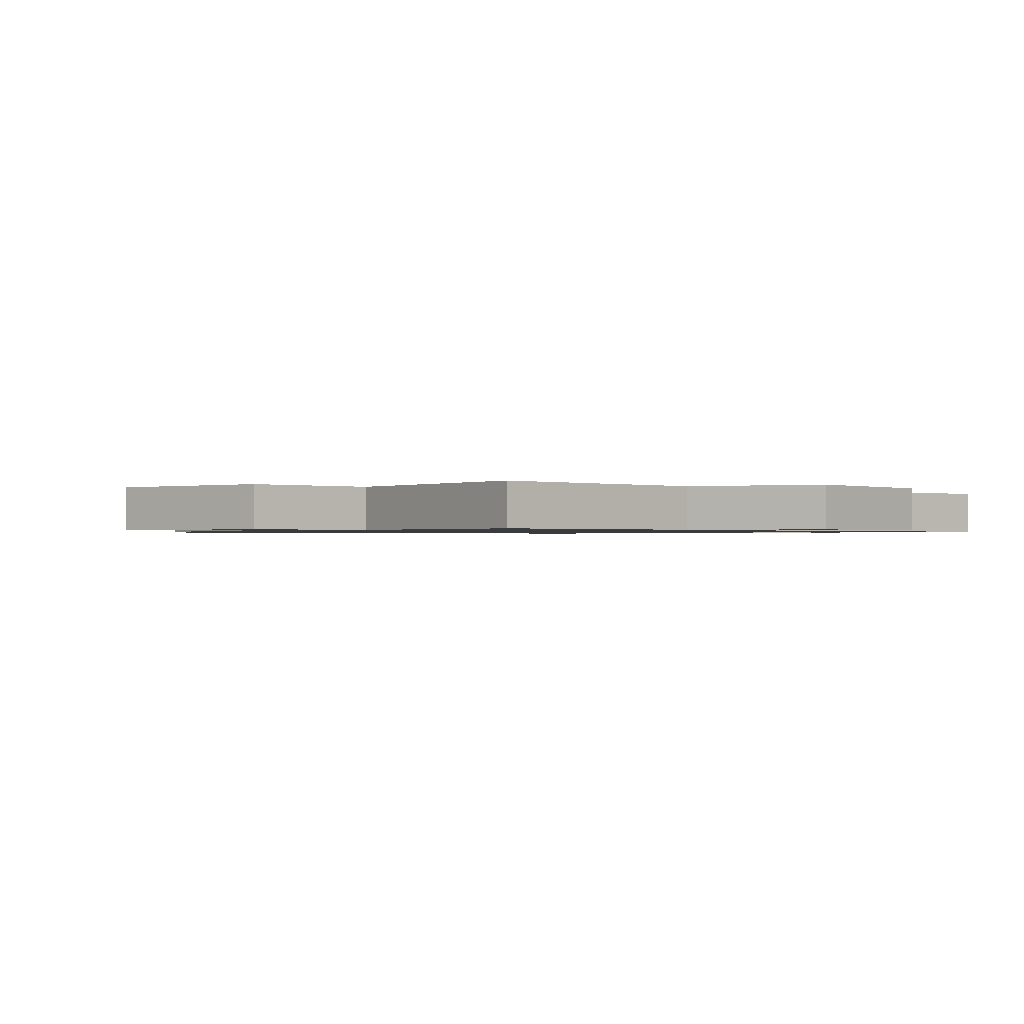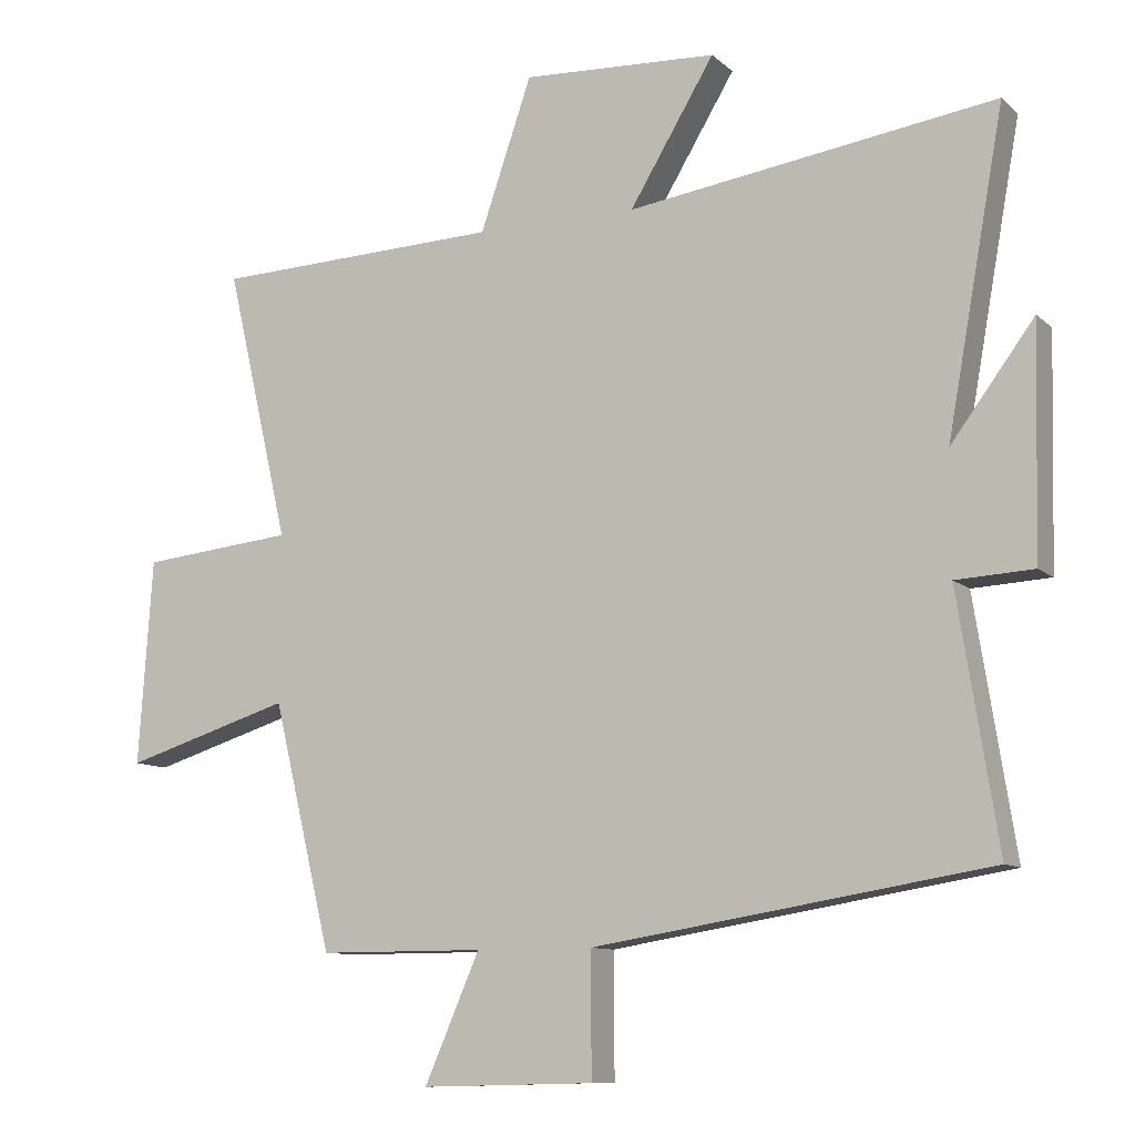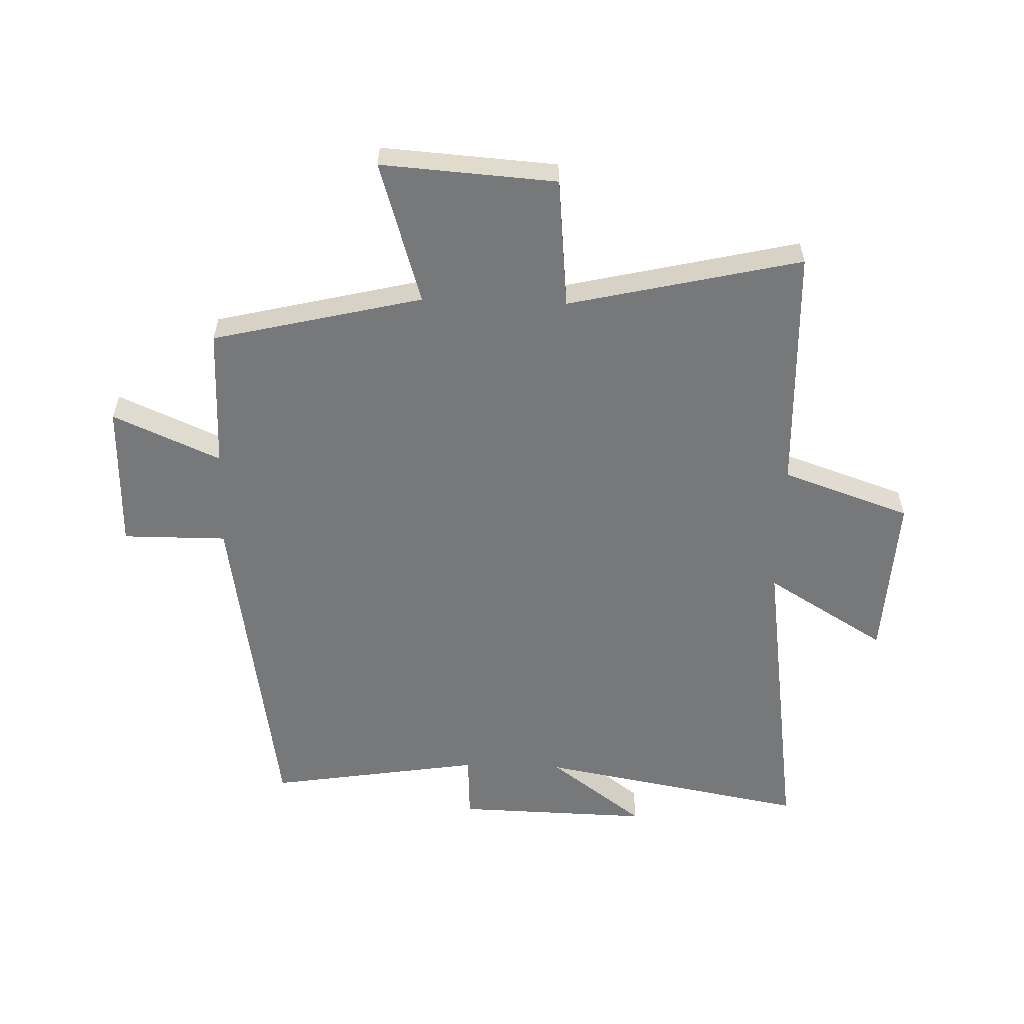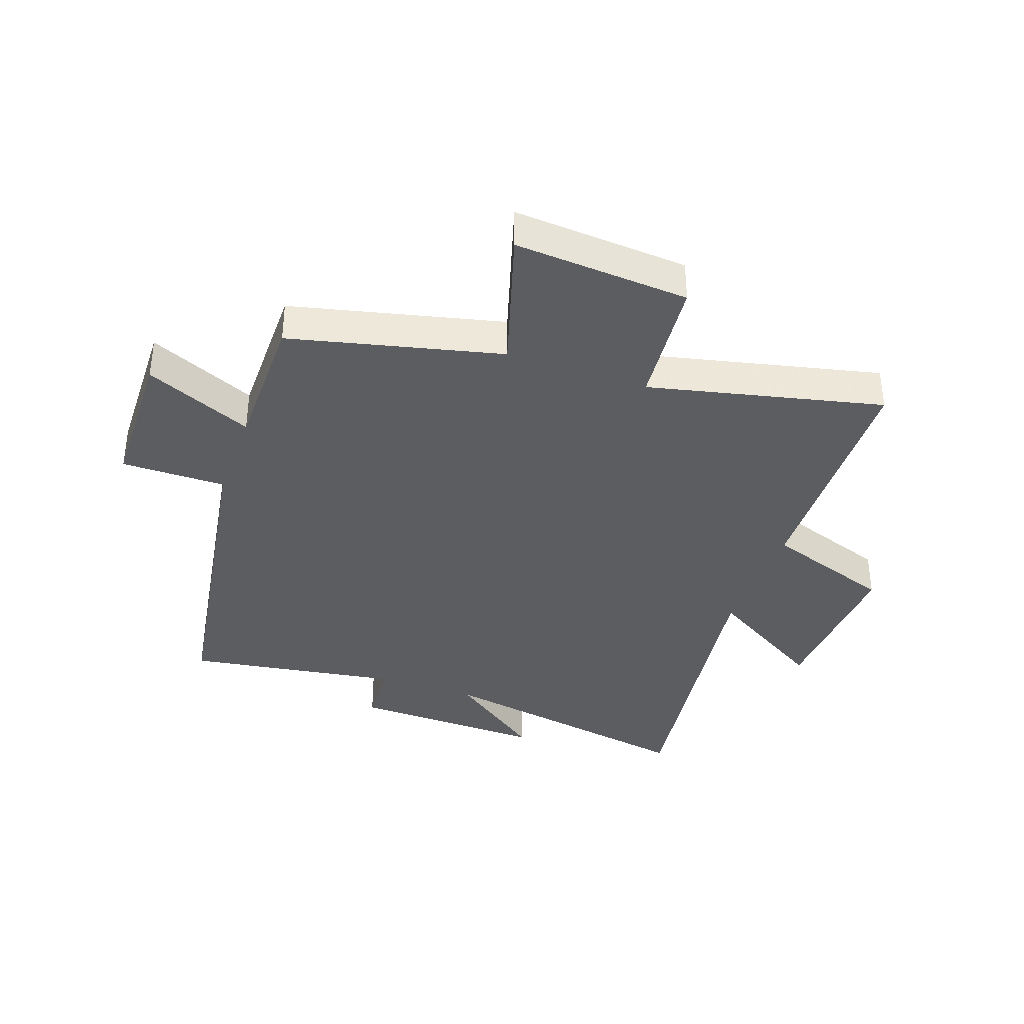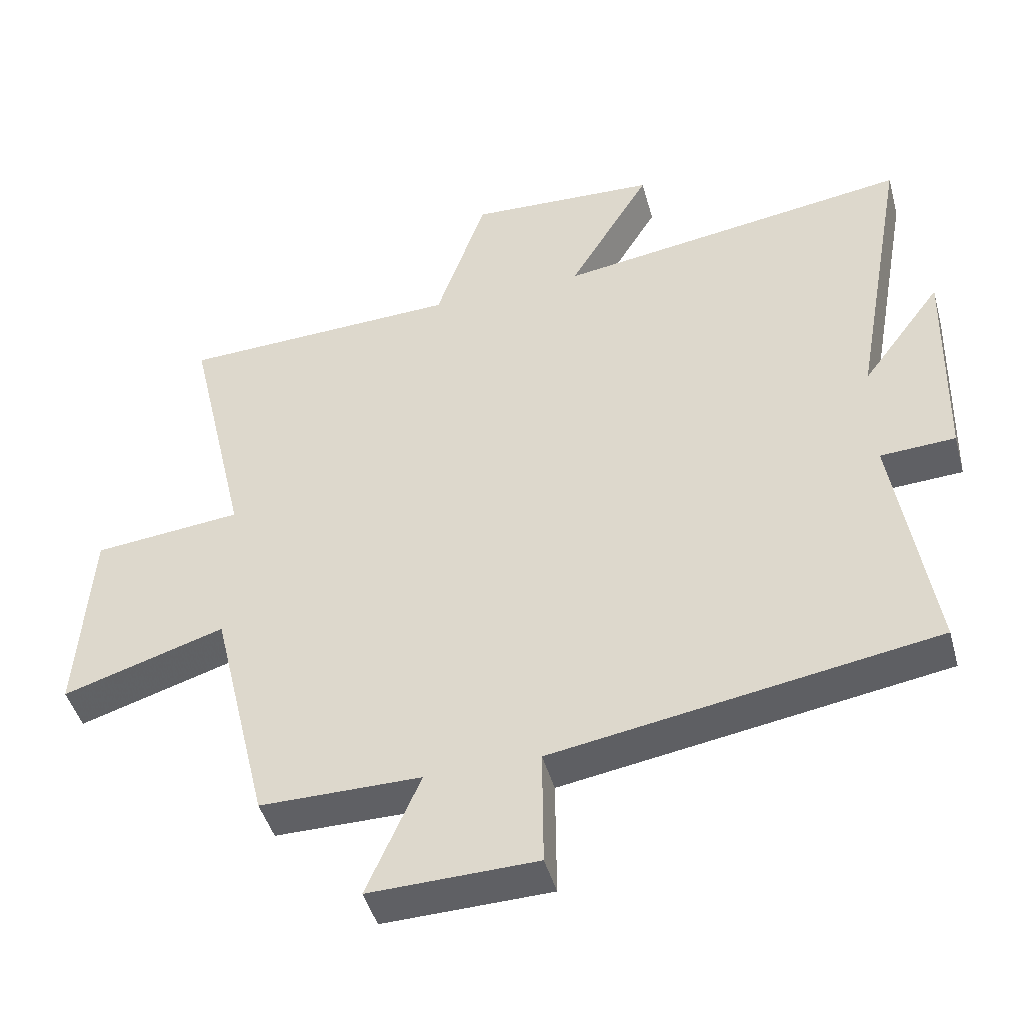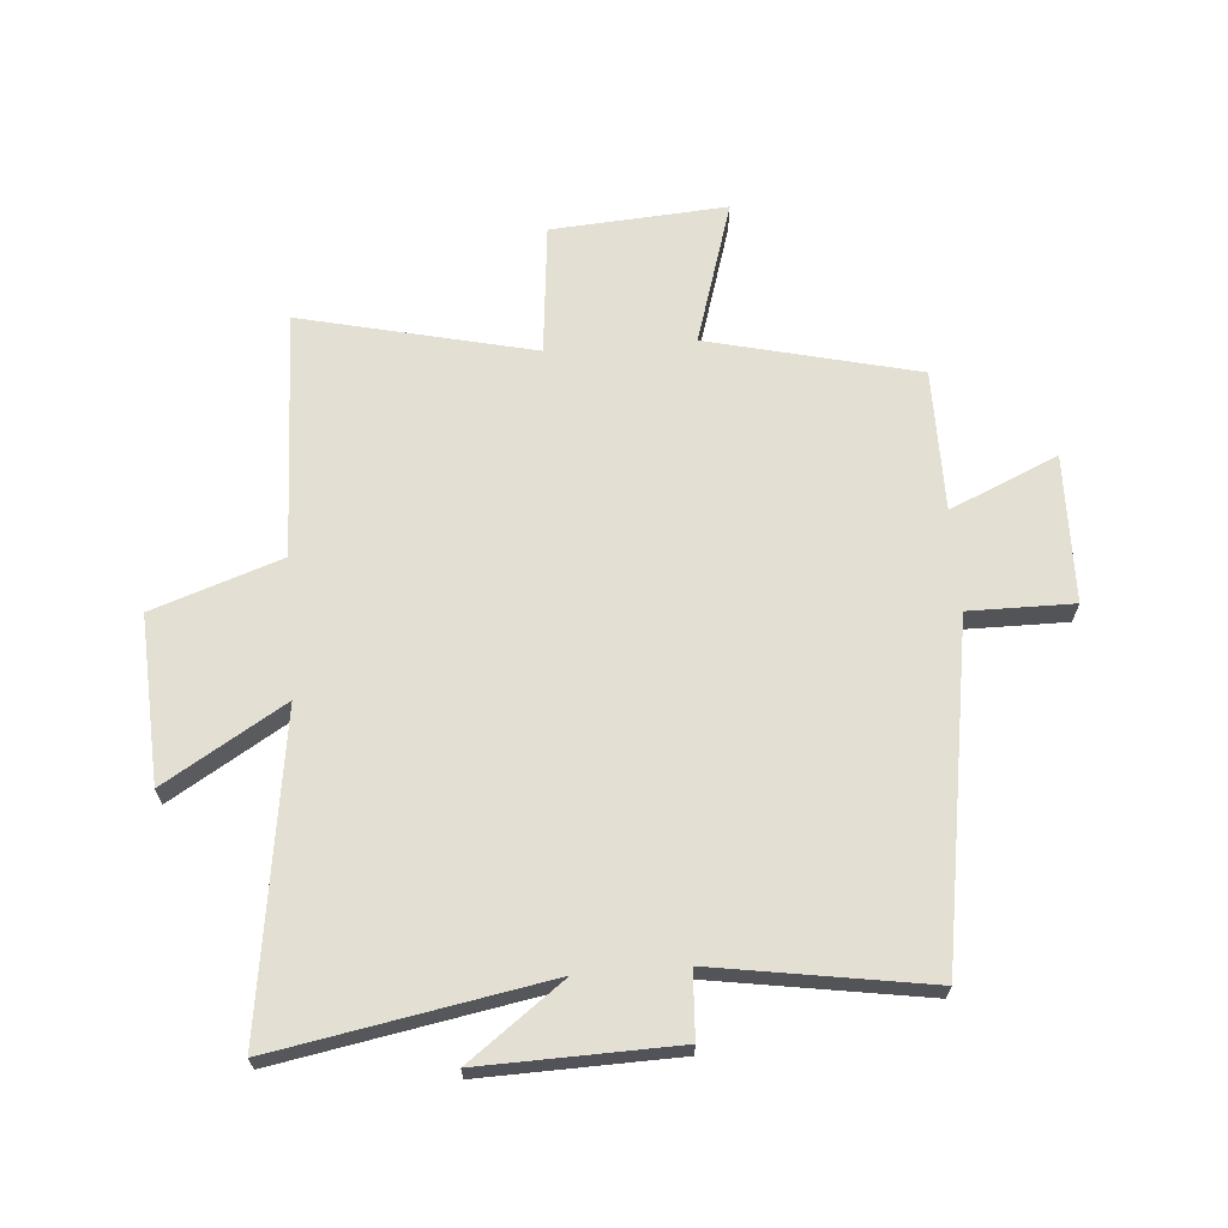
<metadata>
{"format":"obj","ext":"obj","renderer":"f3d","projection":"perspective","resolution":1024,"background":"white","views":[{"elev":-0.9,"azim":-48.0,"up":"+Y"},{"elev":-10.1,"azim":26.5,"up":"+Z"},{"elev":-57.4,"azim":-91.9,"up":"+Y"},{"elev":-37.0,"azim":-109.7,"up":"+Y"},{"elev":-45.2,"azim":15.2,"up":"+Z"},{"elev":66.5,"azim":85.5,"up":"+Y"}]}
</metadata>
<code>
v 0.582 0.07 0.576
v 0.5 0.07 0.123
v 0.619 0.07 0.283
v 0.611 0.07 -0.043
v 0.5 0.07 -0.049
v 0.557 0.07 -0.408
v -0.009 0.07 -0.5
v -0.008 0.07 -0.675
v -0.256 0.07 -0.681
v -0.177 0.07 -0.5
v -0.415 0.07 -0.5
v -0.5 0.07 -0.148
v -0.74 0.07 -0.222
v -0.72 0.07 0.072
v -0.5 0.07 0.094
v -0.591 0.07 0.485
v -0.177 0.07 0.5
v -0.103 0.07 0.716
v 0.177 0.07 0.702
v 0.055 0.07 0.5
v 0.582 0 0.576
v 0.5 0 0.123
v 0.619 0 0.283
v 0.611 0 -0.043
v 0.5 0 -0.049
v 0.557 0 -0.408
v -0.009 0 -0.5
v -0.008 0 -0.675
v -0.256 0 -0.681
v -0.177 0 -0.5
v -0.415 0 -0.5
v -0.5 0 -0.148
v -0.74 0 -0.222
v -0.72 0 0.072
v -0.5 0 0.094
v -0.591 0 0.485
v -0.177 0 0.5
v -0.103 0 0.716
v 0.177 0 0.702
v 0.055 0 0.5
f 17 18 19 20
f 15 16 17 20
f 15 20 1 2
f 12 13 14 15
f 12 15 2
f 11 12 2
f 10 11 2
f 7 8 9 10
f 5 6 7 10
f 5 10 2
f 2 3 4 5
f 40 39 38 37
f 40 37 36 35
f 22 21 40 35
f 35 34 33 32
f 22 35 32
f 22 32 31
f 22 31 30
f 30 29 28 27
f 30 27 26 25
f 22 30 25
f 25 24 23 22
f 1 21 22 2
f 2 22 23 3
f 3 23 24 4
f 4 24 25 5
f 5 25 26 6
f 6 26 27 7
f 7 27 28 8
f 8 28 29 9
f 9 29 30 10
f 10 30 31 11
f 11 31 32 12
f 12 32 33 13
f 13 33 34 14
f 14 34 35 15
f 15 35 36 16
f 16 36 37 17
f 17 37 38 18
f 18 38 39 19
f 19 39 40 20
f 20 40 21 1

</code>
